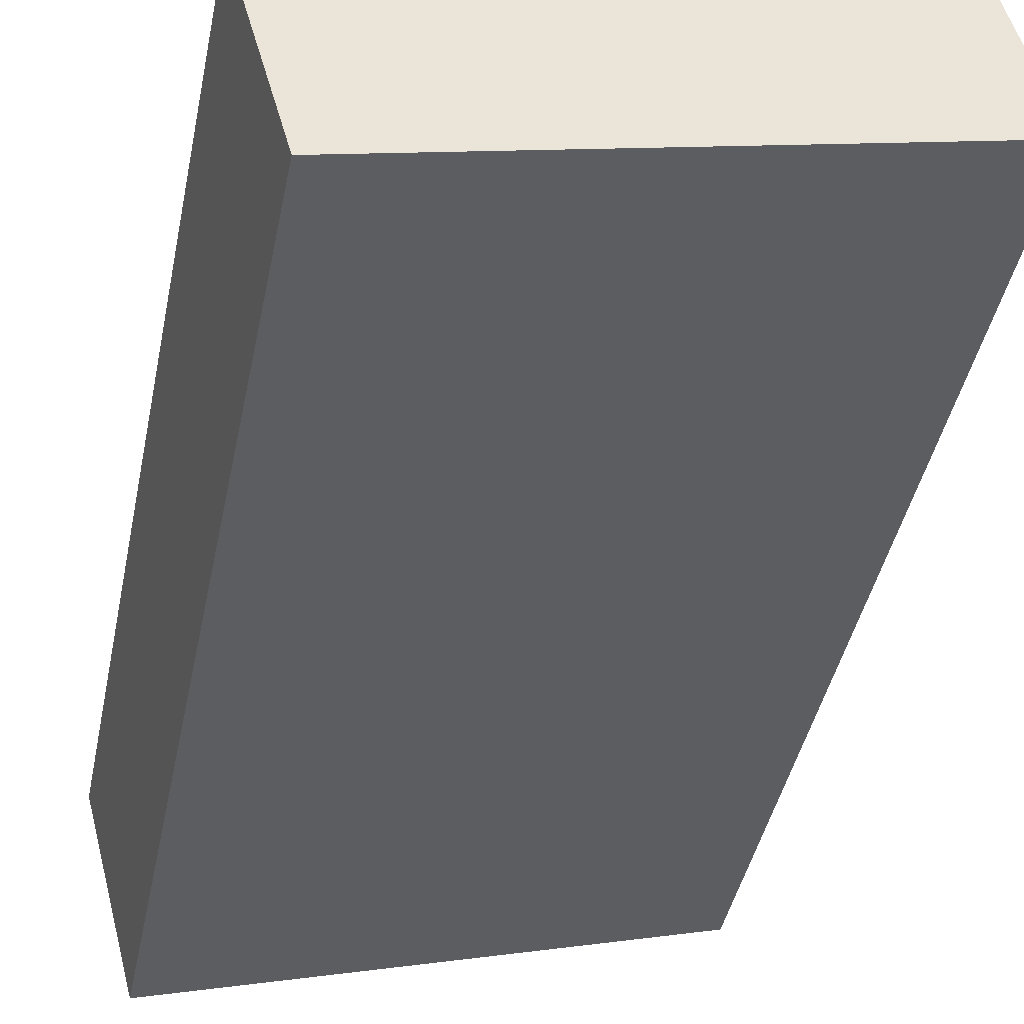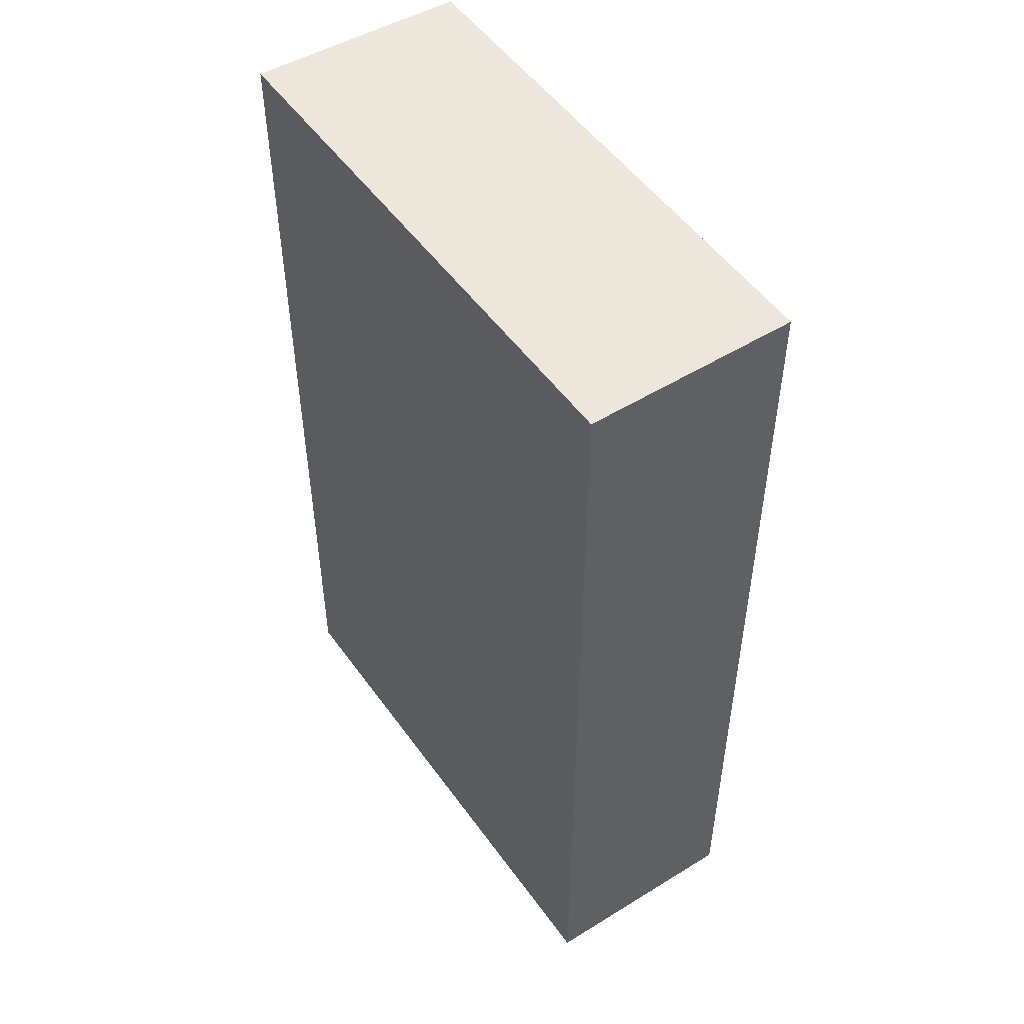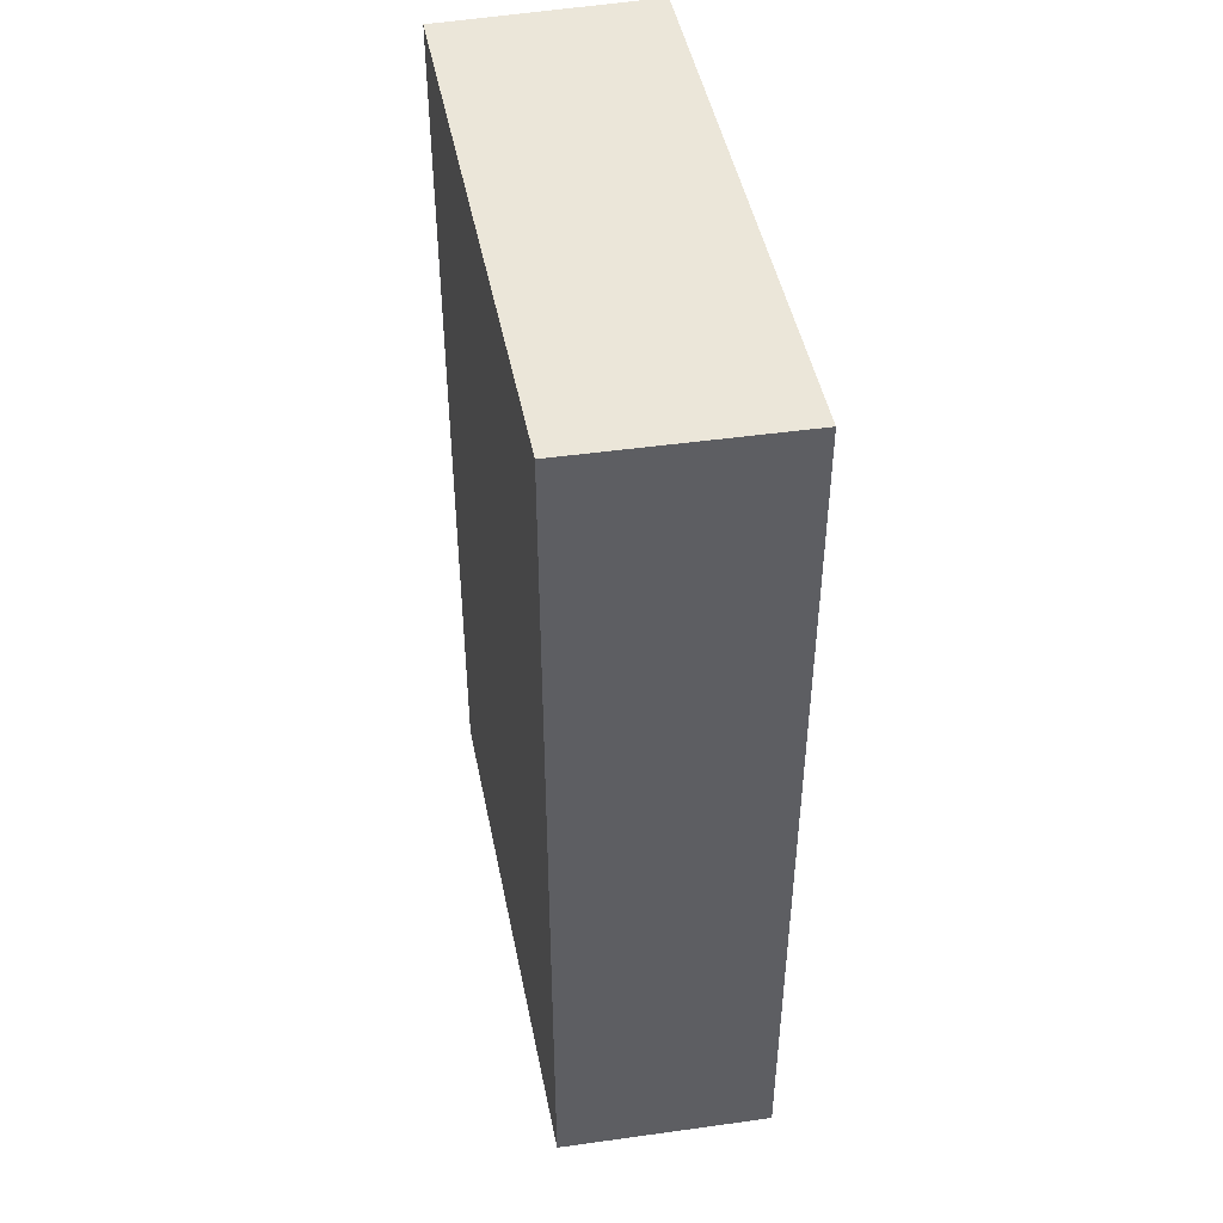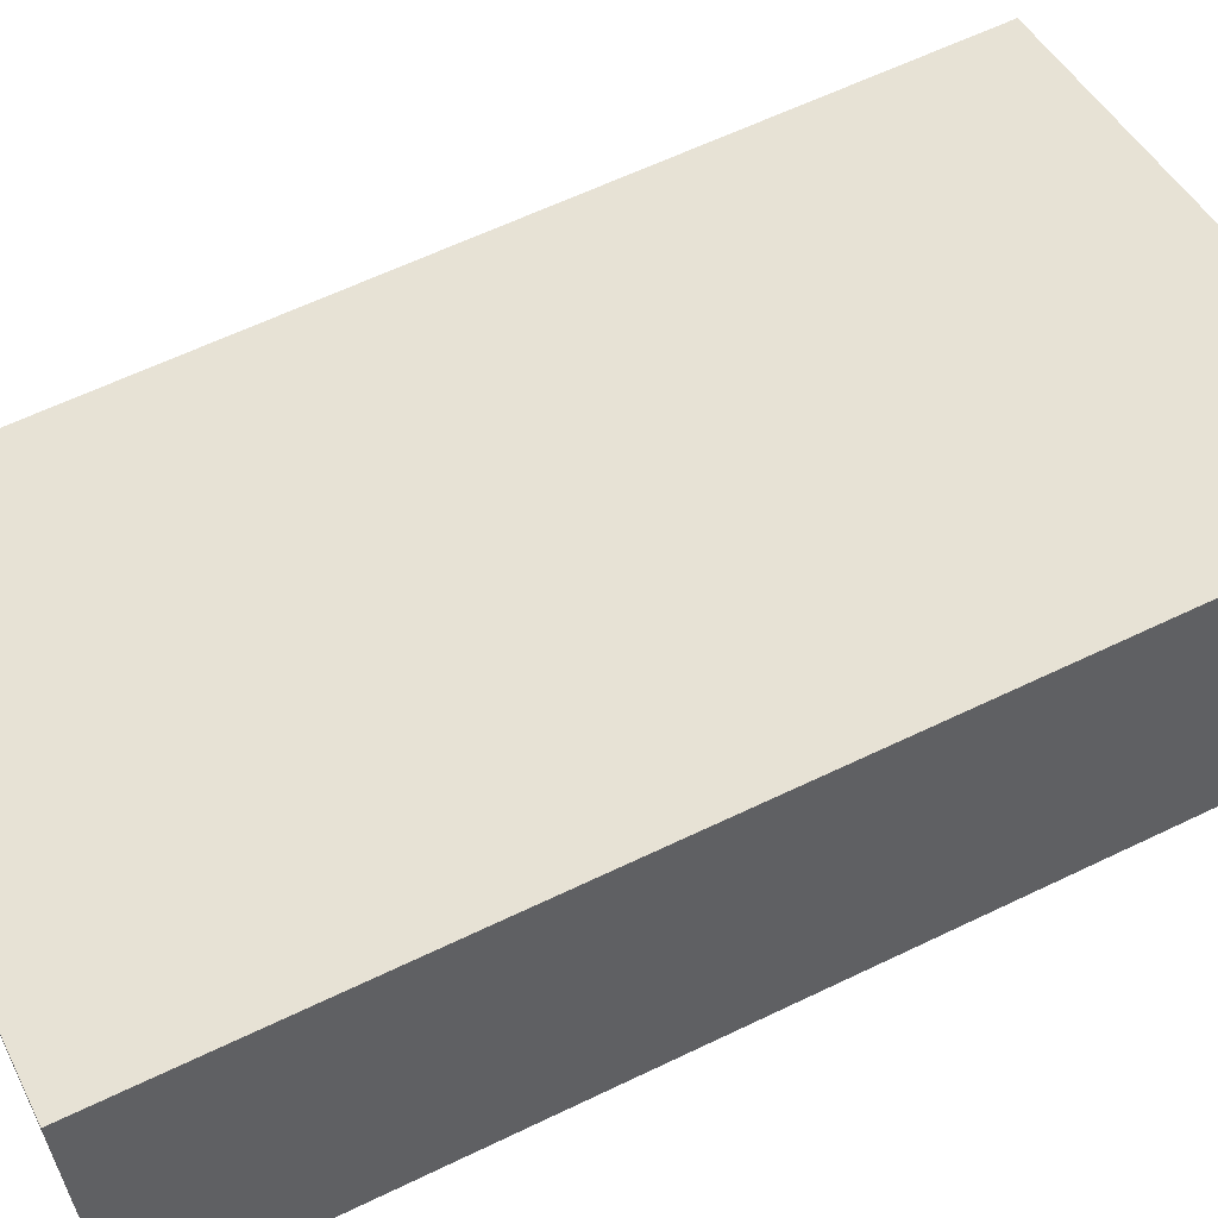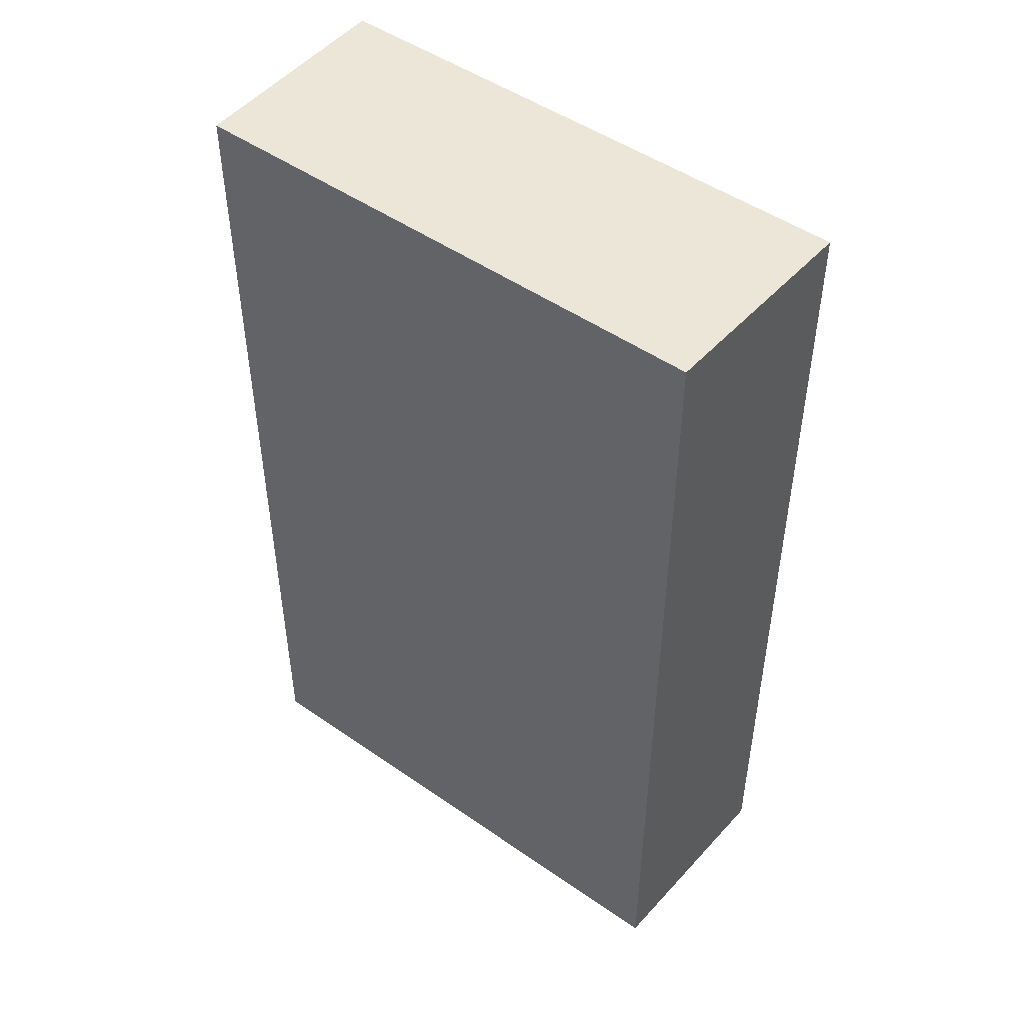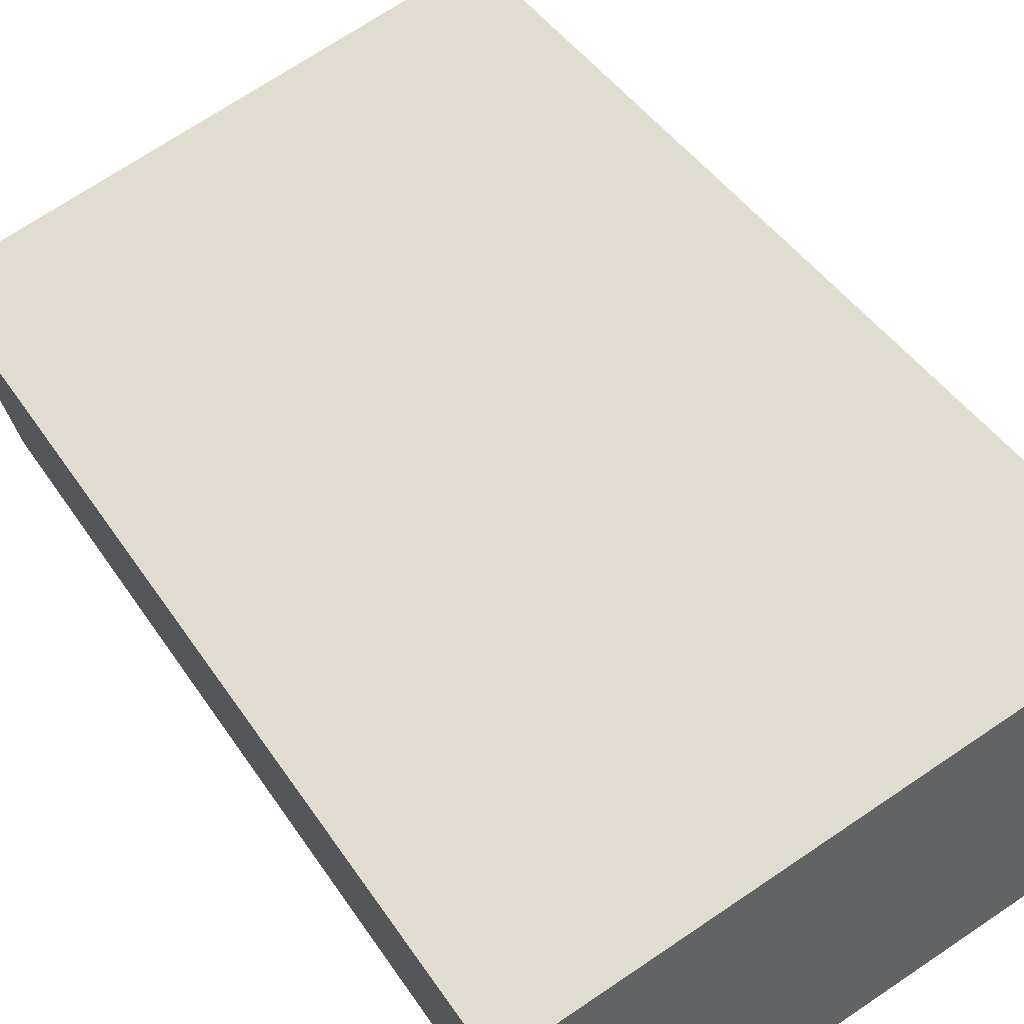
<metadata>
{"format":"obj","ext":"obj","renderer":"f3d","projection":"perspective","resolution":1024,"background":"white","views":[{"elev":-43.3,"azim":168.4,"up":"+Z"},{"elev":51.2,"azim":71.2,"up":"+Y"},{"elev":47.4,"azim":-85.9,"up":"+Y"},{"elev":61.5,"azim":-116.2,"up":"+Z"},{"elev":49.0,"azim":-126.9,"up":"+Y"},{"elev":42.6,"azim":149.5,"up":"+Z"}]}
</metadata>
<code>
v  0 13.41 8.21e-16
v  8.275 13.41 0.882
v  7.481 13.41 -2.059
v  0.694 13.41 3.003
v  7.481 1.261e-16 -2.059
v  0 0 0
v  0.694 -1.839e-16 3.003
v  8.275 -5.401e-17 0.882
g defaultobject
f 1 2 3
f 2 1 4
f 5 1 3
f 1 5 6
f 6 4 1
f 4 6 7
f 7 2 4
f 2 7 8
f 8 3 2
f 3 8 5
f 8 6 5
f 6 8 7

</code>
